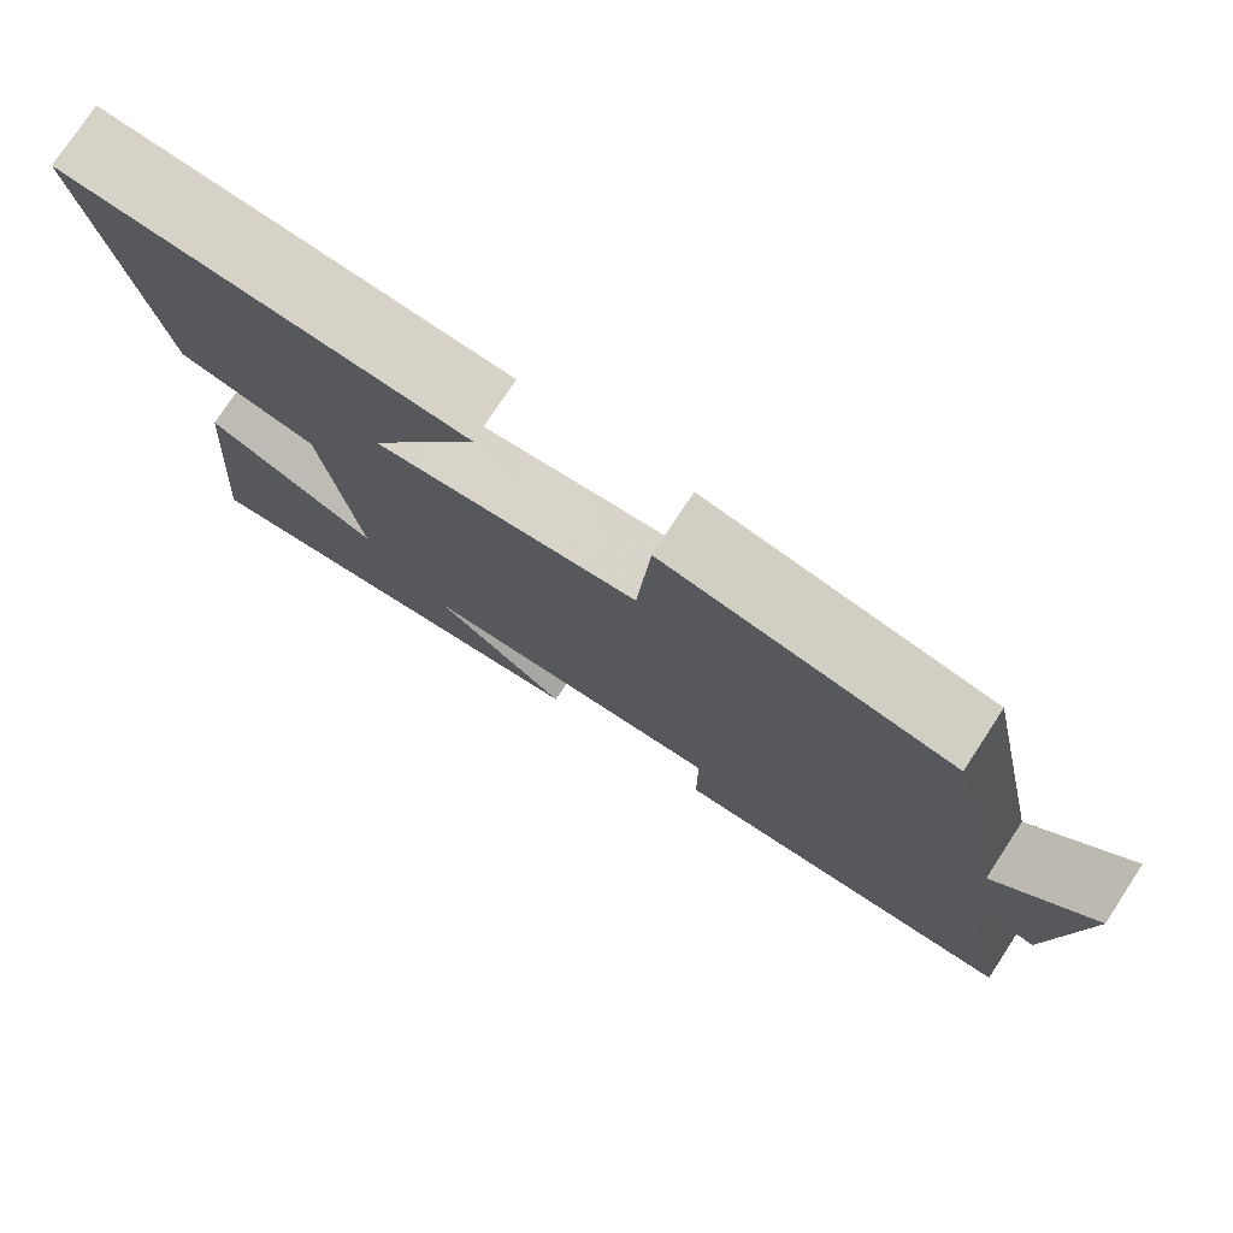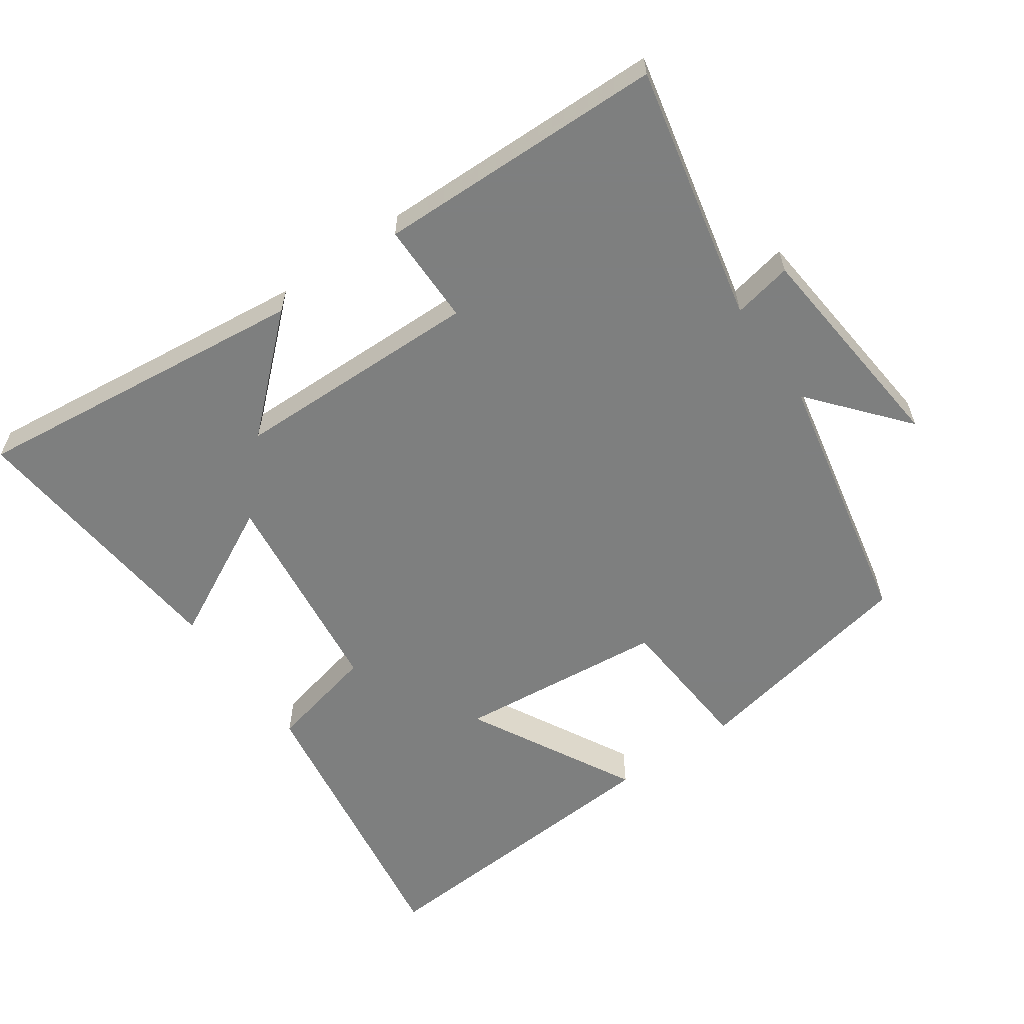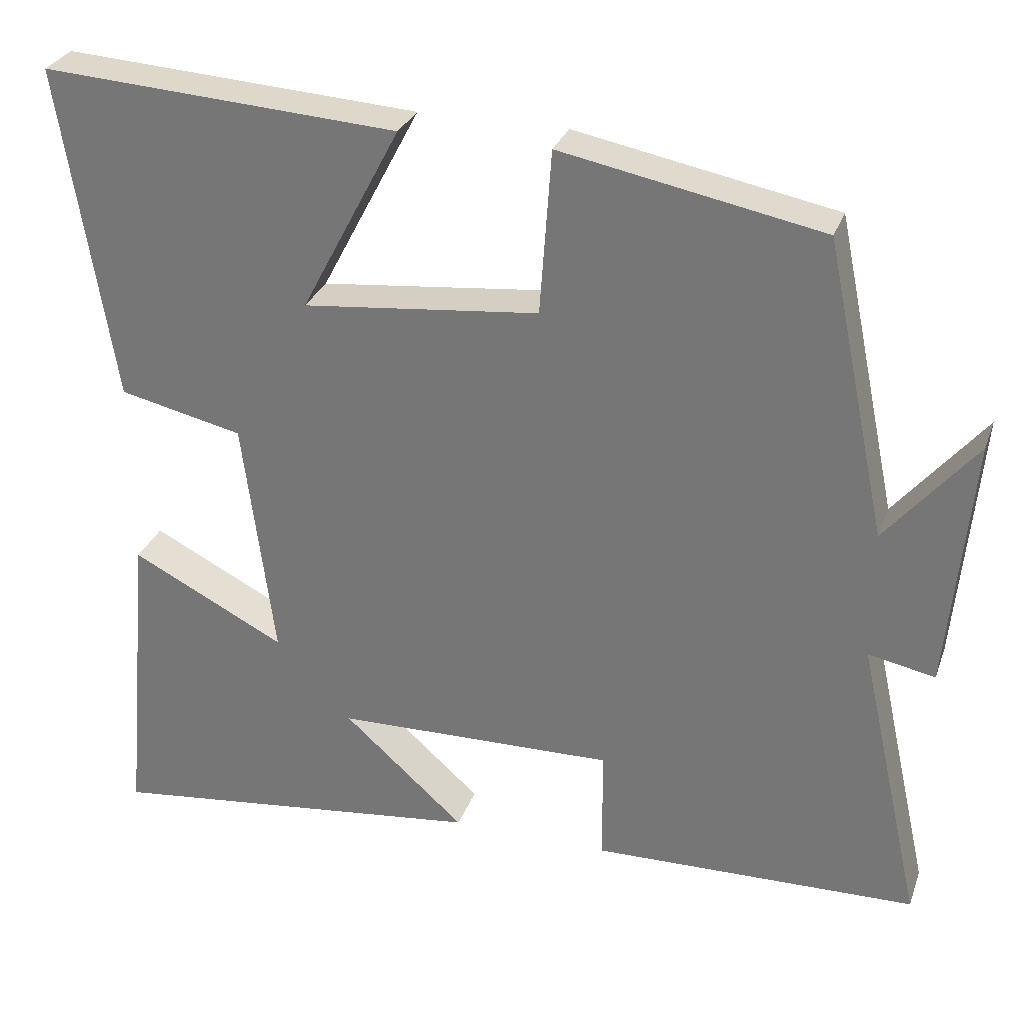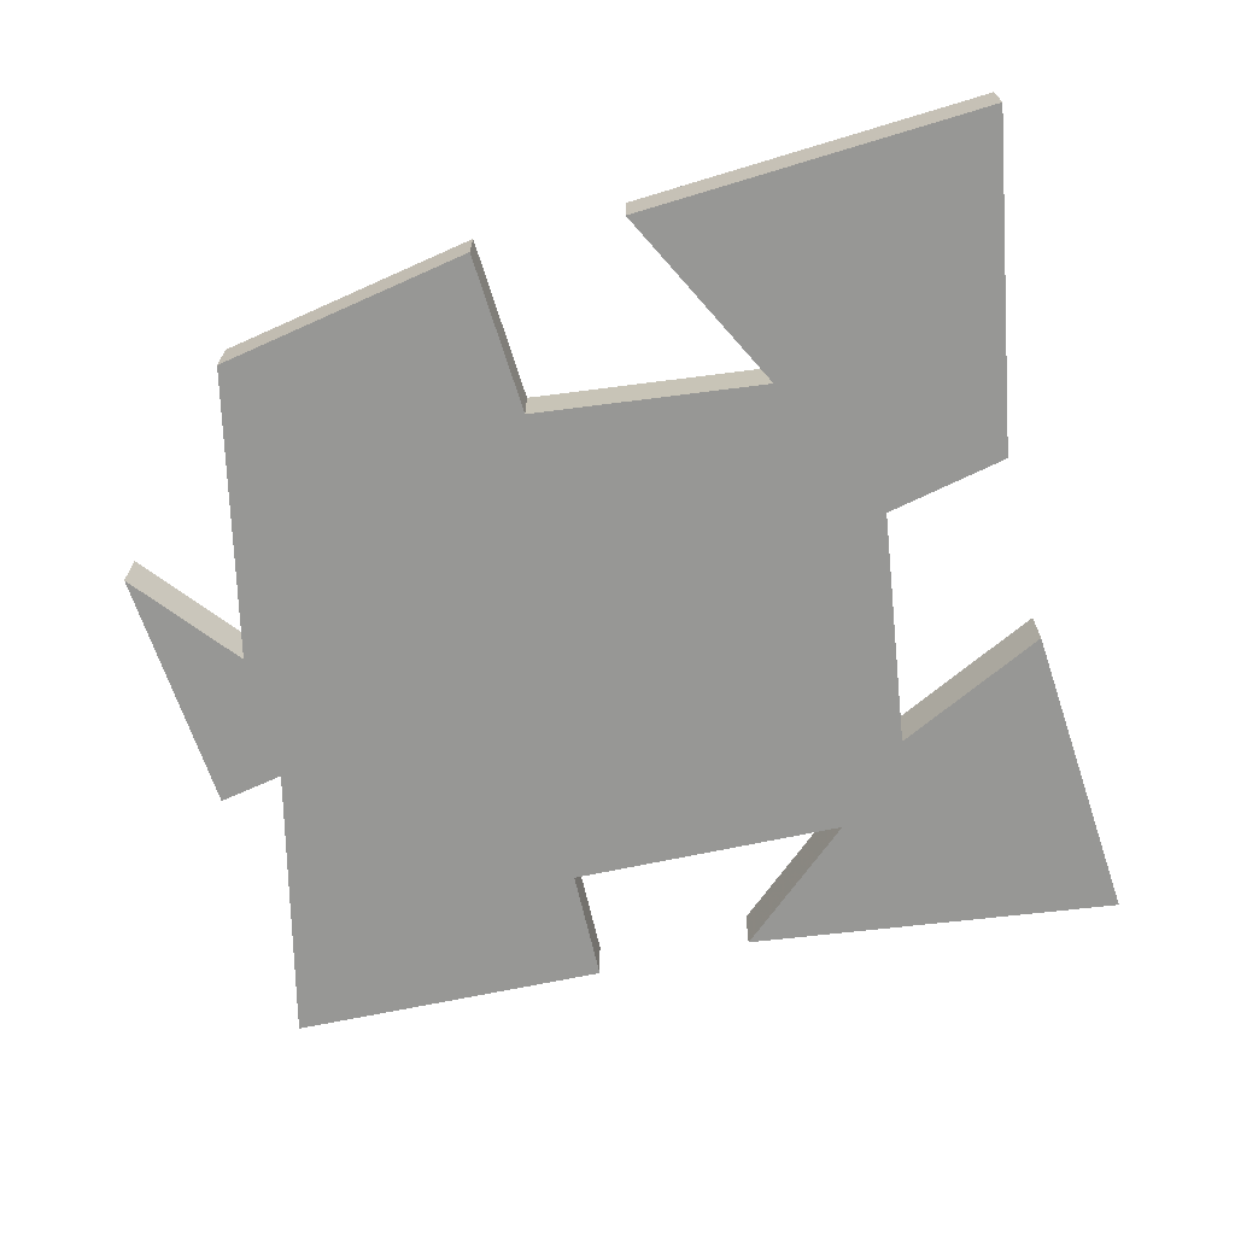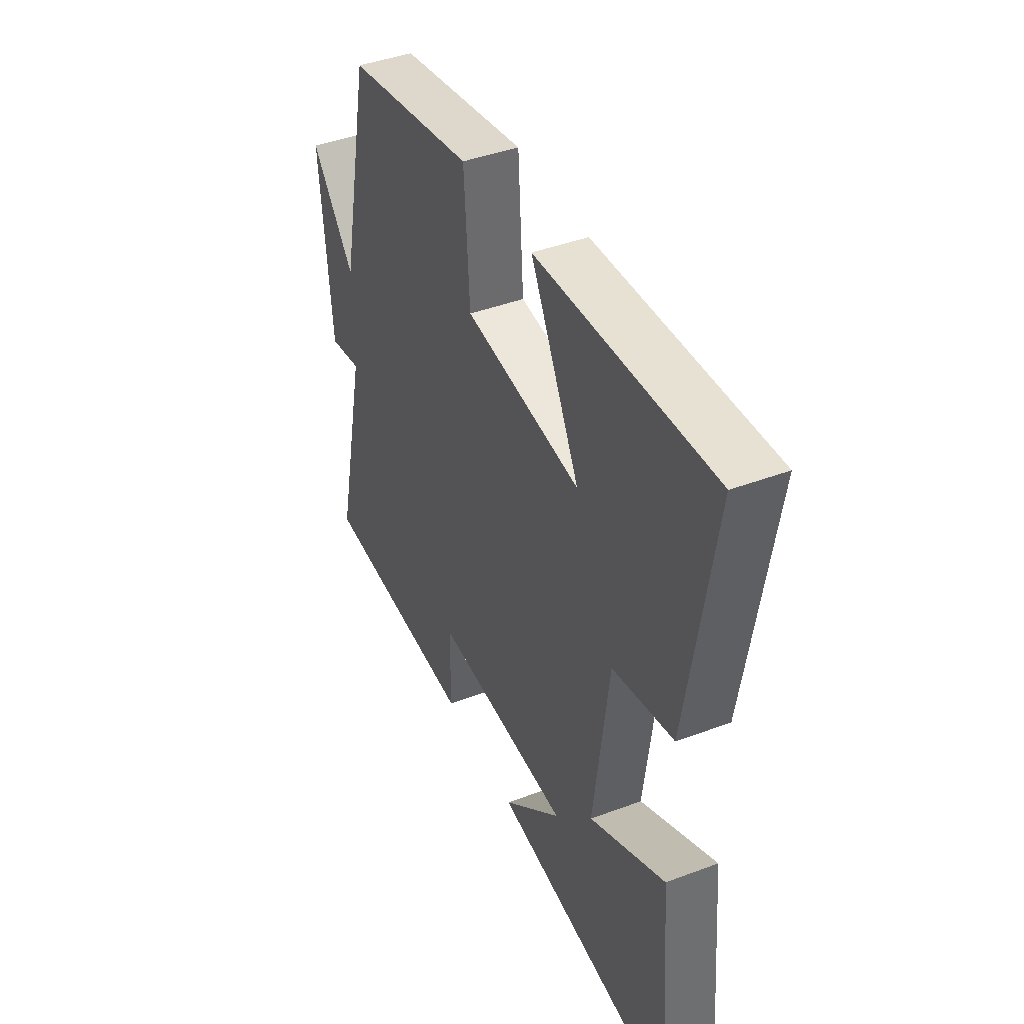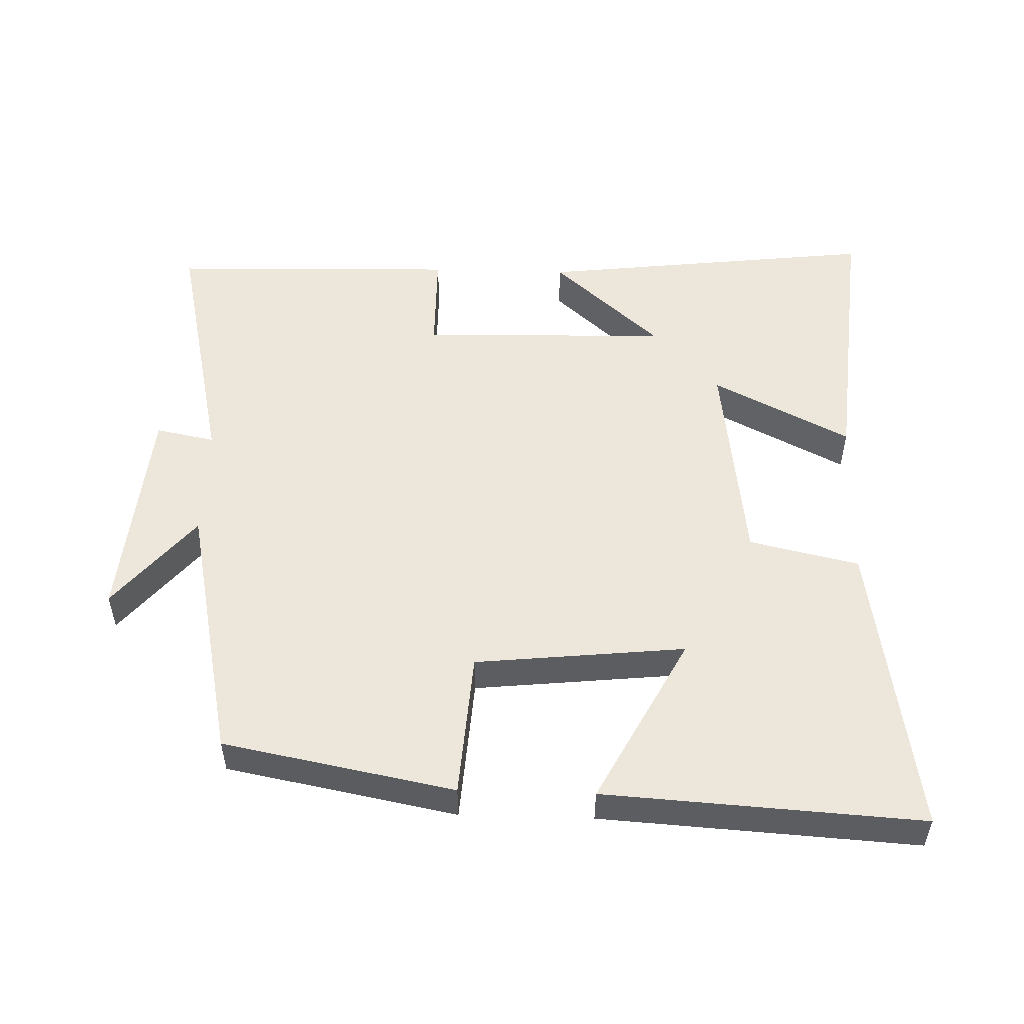
<metadata>
{"format":"obj","ext":"obj","renderer":"f3d","projection":"perspective","resolution":1024,"background":"white","views":[{"elev":77.0,"azim":-146.7,"up":"+Z"},{"elev":-59.6,"azim":-144.8,"up":"+Y"},{"elev":29.4,"azim":-162.2,"up":"+Z"},{"elev":-68.1,"azim":13.3,"up":"+Y"},{"elev":42.8,"azim":66.0,"up":"+Z"},{"elev":52.5,"azim":1.7,"up":"+Y"}]}
</metadata>
<code>
v -0.42 0.07 0.435
v -0.084 0.07 0.5
v -0.069 0.07 0.288
v 0.237 0.07 0.256
v 0.108 0.07 0.5
v 0.569 0.07 0.529
v 0.5 0.07 0.095
v 0.34 0.07 0.059
v 0.3 0.07 -0.255
v 0.5 0.07 -0.153
v 0.537 0.07 -0.558
v 0.043 0.07 -0.5
v 0.2 0.07 -0.359
v -0.162 0.07 -0.351
v -0.163 0.07 -0.5
v -0.583 0.07 -0.49
v -0.5 0.07 -0.117
v -0.586 0.07 -0.134
v -0.616 0.07 0.192
v -0.5 0.07 0.053
v -0.42 0 0.435
v -0.084 0 0.5
v -0.069 0 0.288
v 0.237 0 0.256
v 0.108 0 0.5
v 0.569 0 0.529
v 0.5 0 0.095
v 0.34 0 0.059
v 0.3 0 -0.255
v 0.5 0 -0.153
v 0.537 0 -0.558
v 0.043 0 -0.5
v 0.2 0 -0.359
v -0.162 0 -0.351
v -0.163 0 -0.5
v -0.583 0 -0.49
v -0.5 0 -0.117
v -0.586 0 -0.134
v -0.616 0 0.192
v -0.5 0 0.053
f 17 18 19 20
f 1 2 3
f 20 1 3
f 17 20 3
f 14 15 16 17
f 17 3 4
f 14 17 4
f 13 14 4
f 10 11 12 13
f 9 10 13
f 8 9 13 4
f 7 8 4
f 4 5 6 7
f 40 39 38 37
f 23 22 21
f 23 21 40
f 23 40 37
f 37 36 35 34
f 24 23 37
f 24 37 34
f 24 34 33
f 33 32 31 30
f 33 30 29
f 24 33 29 28
f 24 28 27
f 27 26 25 24
f 1 21 22 2
f 2 22 23 3
f 3 23 24 4
f 4 24 25 5
f 5 25 26 6
f 6 26 27 7
f 7 27 28 8
f 8 28 29 9
f 9 29 30 10
f 10 30 31 11
f 11 31 32 12
f 12 32 33 13
f 13 33 34 14
f 14 34 35 15
f 15 35 36 16
f 16 36 37 17
f 17 37 38 18
f 18 38 39 19
f 19 39 40 20
f 20 40 21 1

</code>
